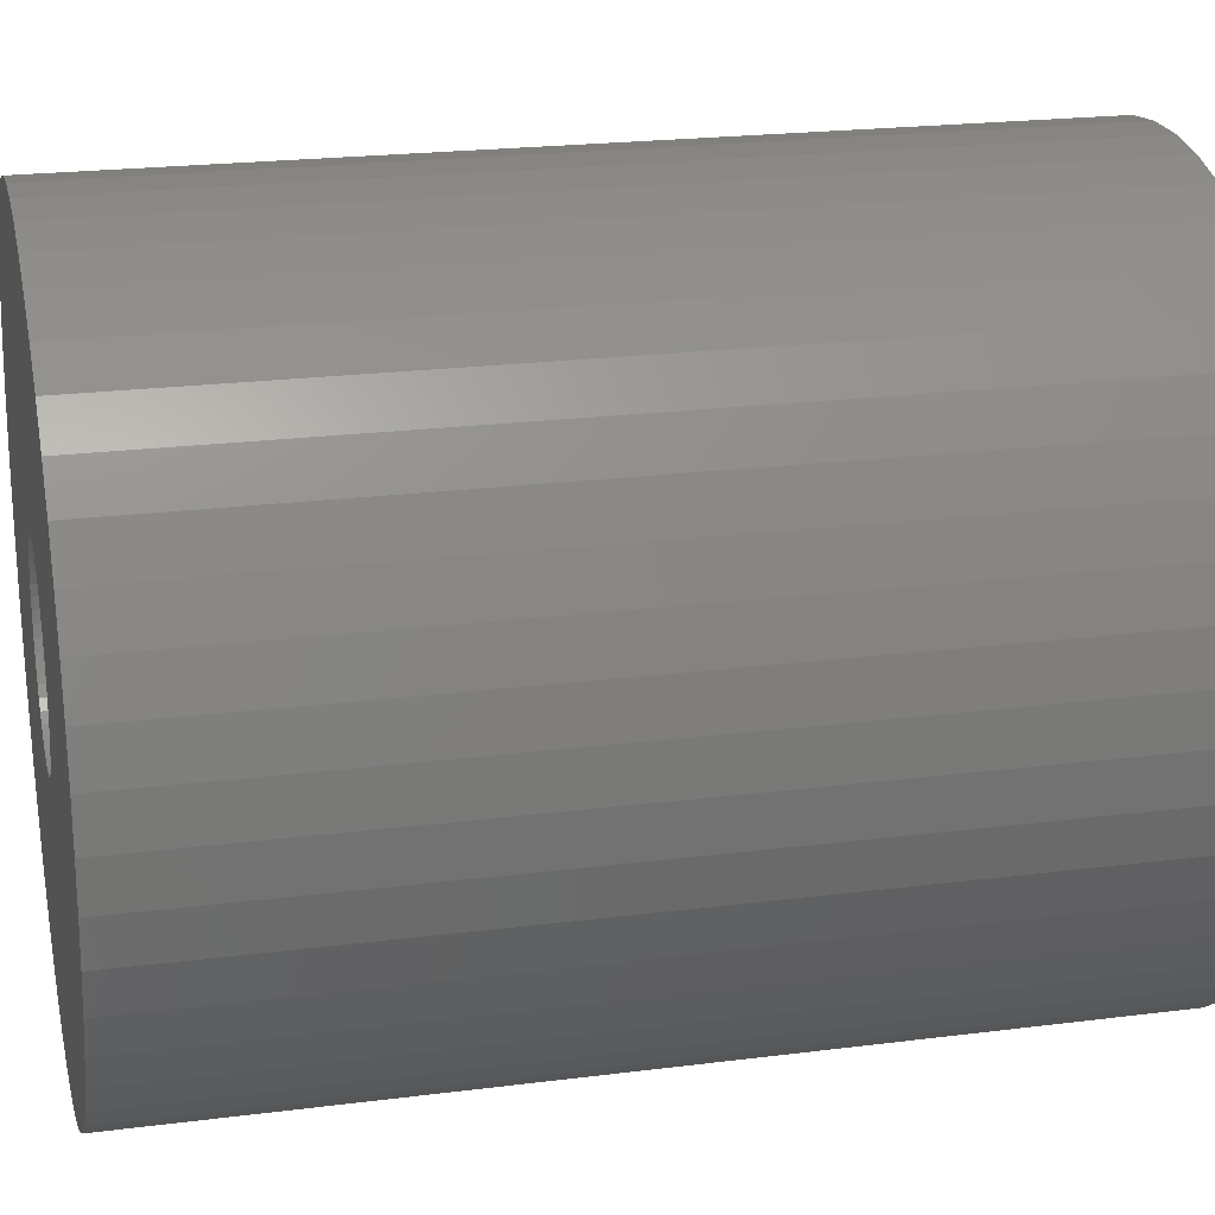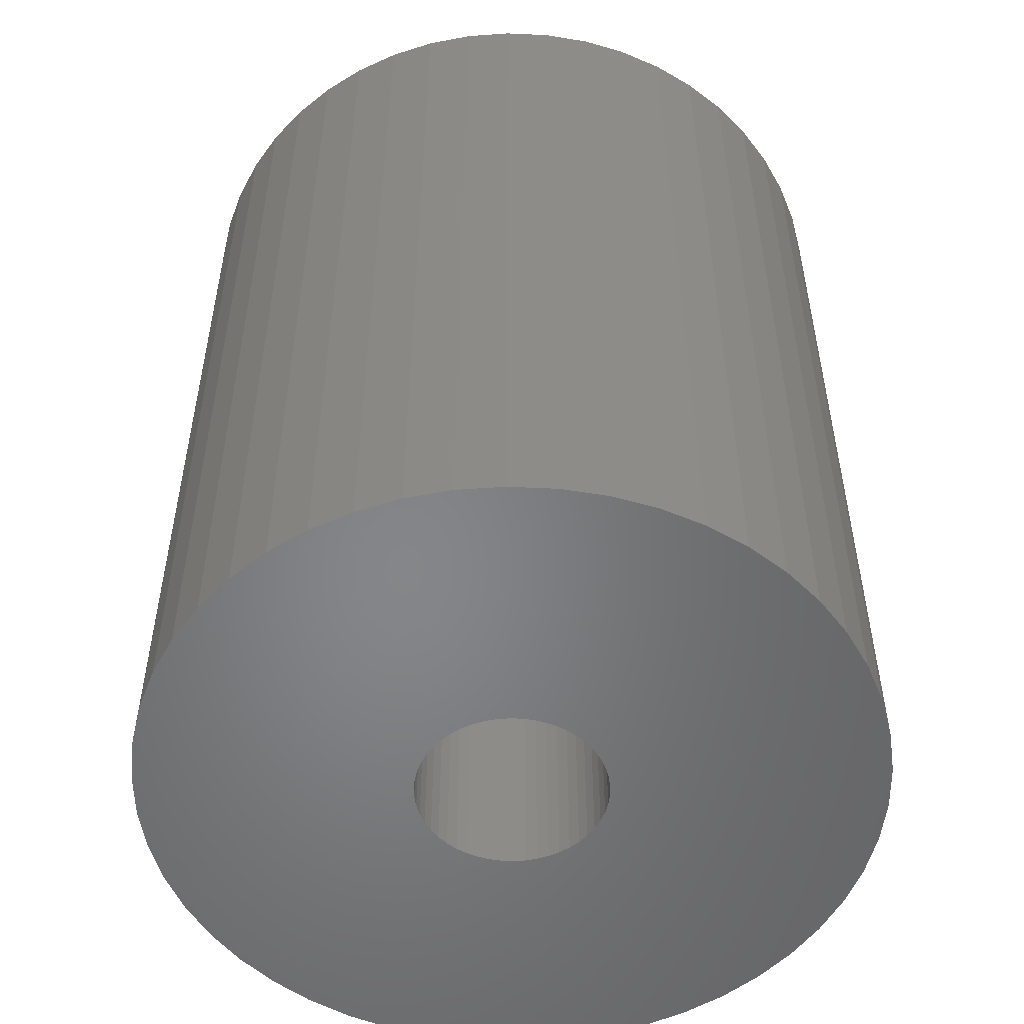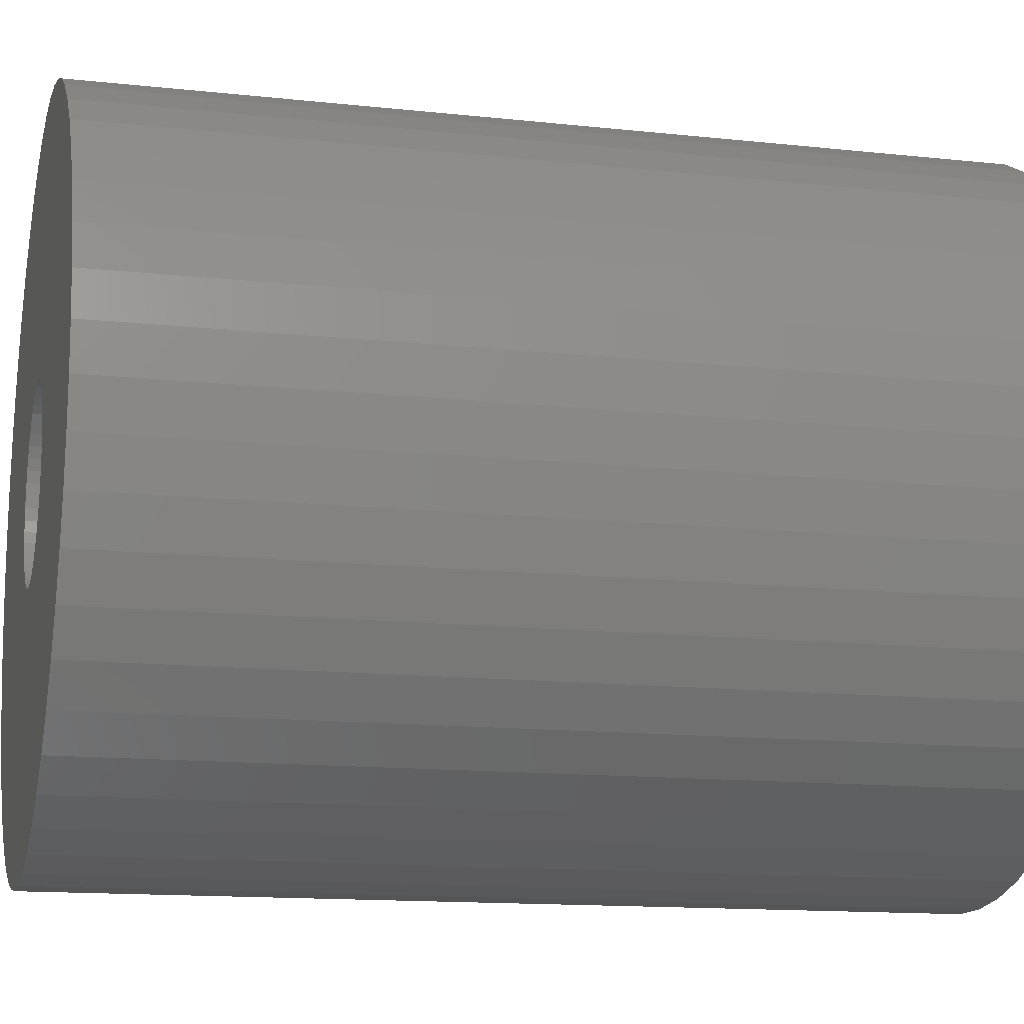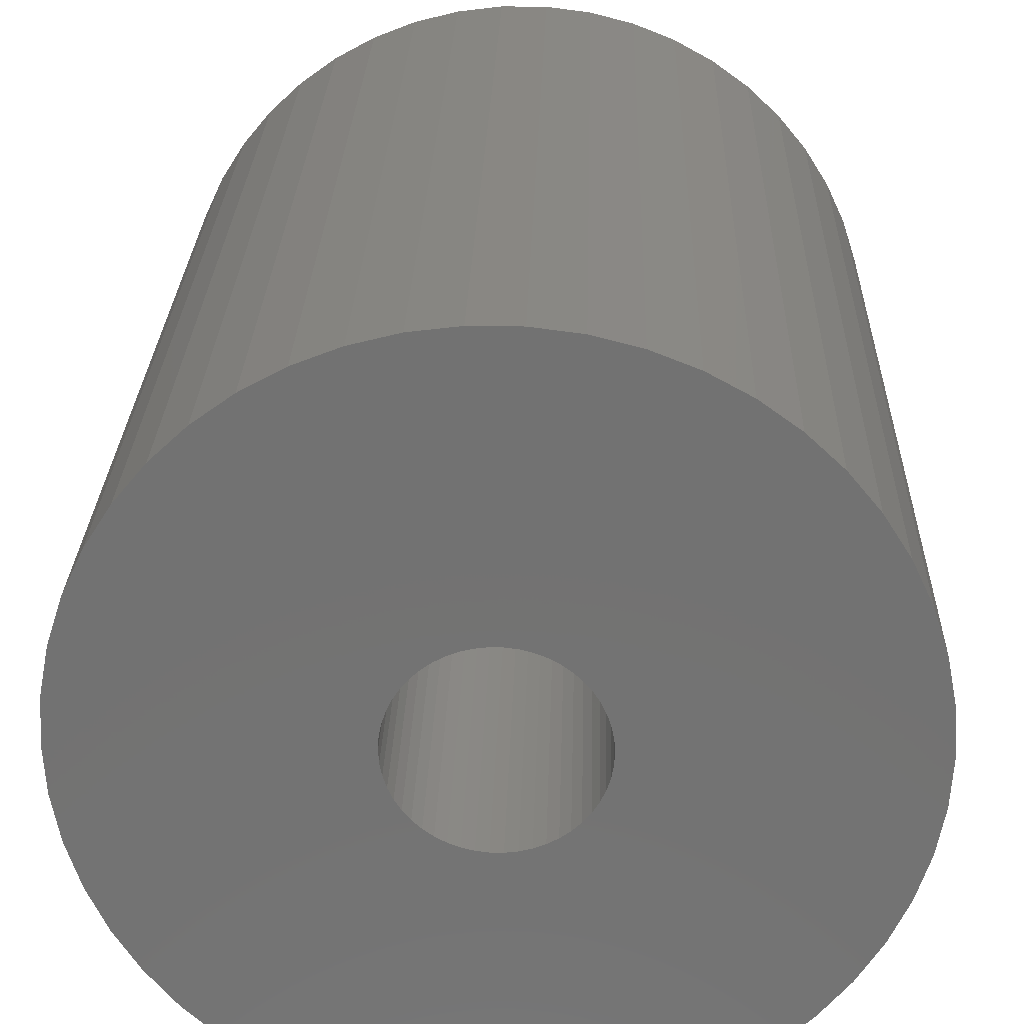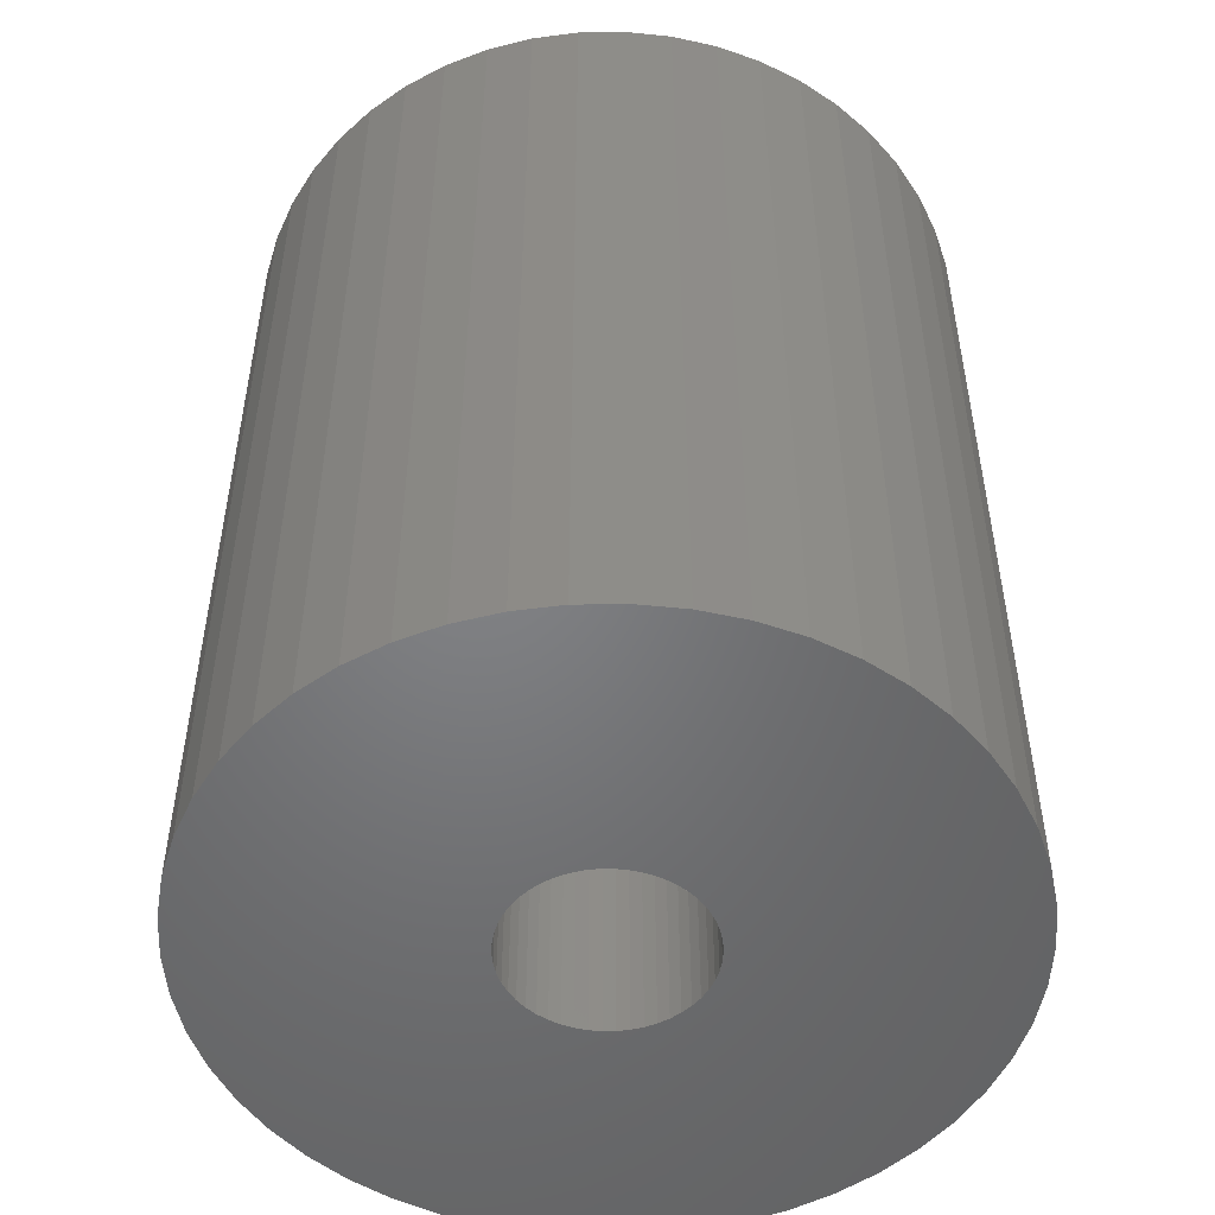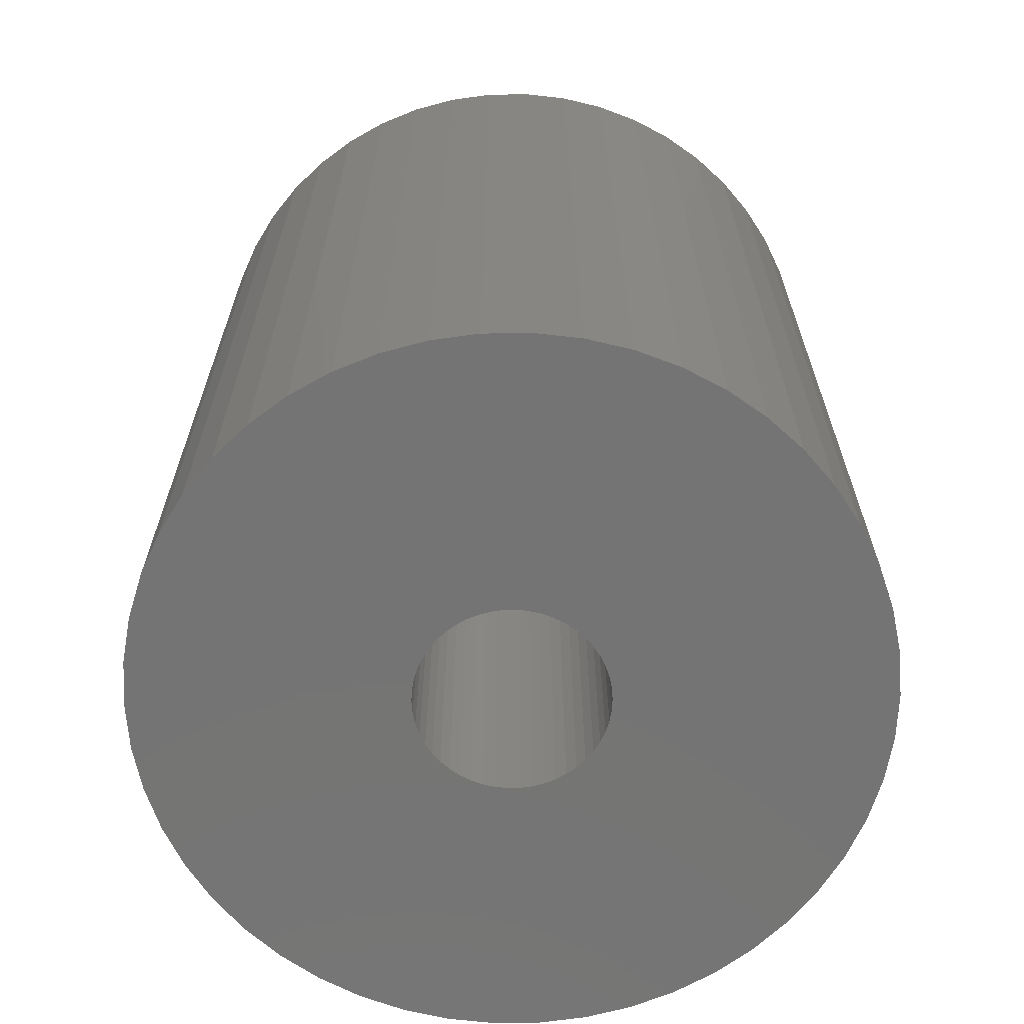
<metadata>
{"format":"stl","ext":"stl","renderer":"f3d","projection":"perspective","resolution":1024,"background":"white","views":[{"elev":21.6,"azim":-102.7,"up":"+Y"},{"elev":-52.9,"azim":-60.4,"up":"+Z"},{"elev":-13.6,"azim":-103.8,"up":"+Y"},{"elev":25.4,"azim":-178.4,"up":"+Y"},{"elev":-51.0,"azim":-164.7,"up":"+Z"},{"elev":-66.6,"azim":116.0,"up":"+Z"}]}
</metadata>
<code>
# stl→obj: 200 verts, 400 faces
v 13.5 0 16.5
v 13.39 1.692 -16.5
v 13.39 1.692 16.5
v 13.5 0 -16.5
v -13.5 0 -16.5
v -13.39 1.692 16.5
v -13.39 1.692 -16.5
v -13.5 0 16.5
v 0.8477 13.47 -16.5
v -0.8477 13.47 16.5
v 0.8477 13.47 16.5
v -0.8477 13.47 -16.5
v -0.8477 -13.47 -16.5
v 0.8477 -13.47 16.5
v -0.8477 -13.47 16.5
v 0.8477 -13.47 -16.5
v 9.841 9.241 -16.5
v 8.605 10.4 16.5
v 9.841 9.241 16.5
v 8.605 10.4 -16.5
v -8.605 10.4 -16.5
v -9.841 9.241 16.5
v -8.605 10.4 16.5
v -9.841 9.241 -16.5
v -4.172 12.84 -16.5
v -5.748 12.22 16.5
v -4.172 12.84 16.5
v -5.748 12.22 -16.5
v 12.55 -4.97 16.5
v 13.08 -3.357 -16.5
v 13.08 -3.357 16.5
v 12.55 -4.97 -16.5
v 12.55 4.97 16.5
v 11.83 6.504 -16.5
v 11.83 6.504 16.5
v 12.55 4.97 -16.5
v 13.08 3.357 -16.5
v 13.08 3.357 16.5
v 10.92 7.935 -16.5
v 10.92 7.935 16.5
v 5.748 12.22 -16.5
v 4.172 12.84 16.5
v 5.748 12.22 16.5
v 4.172 12.84 -16.5
v 2.53 13.26 16.5
v 2.53 13.26 -16.5
v 7.234 11.4 -16.5
v 7.234 11.4 16.5
v -12.55 4.97 -16.5
v -11.83 6.504 16.5
v -11.83 6.504 -16.5
v -12.55 4.97 16.5
v -13.08 3.357 -16.5
v -13.08 3.357 16.5
v -2.53 13.26 -16.5
v -2.53 13.26 16.5
v 2.53 -13.26 16.5
v 2.53 -13.26 -16.5
v -10.92 7.935 16.5
v -10.92 7.935 -16.5
v 3.5 0 16.5
v 3.472 0.4387 16.5
v 13.39 -1.692 16.5
v 3.39 0.8704 16.5
v 3.472 -0.4387 16.5
v 3.254 1.288 16.5
v 3.067 1.686 16.5
v 3.39 -0.8704 16.5
v 2.832 2.057 16.5
v 2.551 2.396 16.5
v 3.254 -1.288 16.5
v 2.231 2.697 16.5
v 11.83 -6.504 16.5
v 1.875 2.955 16.5
v 3.067 -1.686 16.5
v 1.49 3.167 16.5
v 10.92 -7.935 16.5
v 2.832 -2.057 16.5
v 1.082 3.329 16.5
v 0.6558 3.438 16.5
v 0.2198 3.493 16.5
v -0.2198 3.493 16.5
v -0.6558 3.438 16.5
v -1.082 3.329 16.5
v -1.49 3.167 16.5
v -1.875 2.955 16.5
v -7.234 11.4 16.5
v -2.231 2.697 16.5
v -2.551 2.396 16.5
v -2.832 2.057 16.5
v 9.841 -9.241 16.5
v 2.551 -2.396 16.5
v 8.605 -10.4 16.5
v 2.231 -2.697 16.5
v 7.234 -11.4 16.5
v 1.875 -2.955 16.5
v 5.748 -12.22 16.5
v 1.49 -3.167 16.5
v 4.172 -12.84 16.5
v 1.082 -3.329 16.5
v 0.6558 -3.438 16.5
v 0.2198 -3.493 16.5
v -0.2198 -3.493 16.5
v -0.6558 -3.438 16.5
v -2.53 -13.26 16.5
v -1.082 -3.329 16.5
v -4.172 -12.84 16.5
v -1.49 -3.167 16.5
v -5.748 -12.22 16.5
v -1.875 -2.955 16.5
v -7.234 -11.4 16.5
v -2.231 -2.697 16.5
v -8.605 -10.4 16.5
v -2.551 -2.396 16.5
v -9.841 -9.241 16.5
v -2.832 -2.057 16.5
v -10.92 -7.935 16.5
v -3.067 -1.686 16.5
v -11.83 -6.504 16.5
v -3.254 -1.288 16.5
v -12.55 -4.97 16.5
v -3.39 -0.8704 16.5
v -13.08 -3.357 16.5
v -3.472 -0.4387 16.5
v -13.39 -1.692 16.5
v -3.5 0 16.5
v -3.067 1.686 16.5
v -3.254 1.288 16.5
v -3.39 0.8704 16.5
v -3.472 0.4387 16.5
v -7.234 11.4 -16.5
v 13.39 -1.692 -16.5
v 10.92 -7.935 -16.5
v 9.841 -9.241 -16.5
v 11.83 -6.504 -16.5
v 3.5 0 -16.5
v 3.472 -0.4387 -16.5
v 3.39 -0.8704 -16.5
v 3.472 0.4387 -16.5
v 3.254 -1.288 -16.5
v 3.067 -1.686 -16.5
v 3.39 0.8704 -16.5
v 2.832 -2.057 -16.5
v 2.551 -2.396 -16.5
v 8.605 -10.4 -16.5
v 3.254 1.288 -16.5
v 2.231 -2.697 -16.5
v 7.234 -11.4 -16.5
v 1.875 -2.955 -16.5
v 5.748 -12.22 -16.5
v 3.067 1.686 -16.5
v 1.49 -3.167 -16.5
v 4.172 -12.84 -16.5
v 2.832 2.057 -16.5
v 1.082 -3.329 -16.5
v 0.6558 -3.438 -16.5
v 0.2198 -3.493 -16.5
v -0.2198 -3.493 -16.5
v -0.6558 -3.438 -16.5
v -2.53 -13.26 -16.5
v -1.082 -3.329 -16.5
v -4.172 -12.84 -16.5
v -1.49 -3.167 -16.5
v -5.748 -12.22 -16.5
v -1.875 -2.955 -16.5
v -7.234 -11.4 -16.5
v -2.231 -2.697 -16.5
v -8.605 -10.4 -16.5
v -2.551 -2.396 -16.5
v -9.841 -9.241 -16.5
v -10.92 -7.935 -16.5
v -2.832 -2.057 -16.5
v 2.551 2.396 -16.5
v 2.231 2.697 -16.5
v 1.875 2.955 -16.5
v 1.49 3.167 -16.5
v 1.082 3.329 -16.5
v 0.6558 3.438 -16.5
v 0.2198 3.493 -16.5
v -0.2198 3.493 -16.5
v -0.6558 3.438 -16.5
v -1.082 3.329 -16.5
v -1.49 3.167 -16.5
v -1.875 2.955 -16.5
v -2.231 2.697 -16.5
v -2.551 2.396 -16.5
v -2.832 2.057 -16.5
v -3.067 1.686 -16.5
v -3.254 1.288 -16.5
v -3.39 0.8704 -16.5
v -3.472 0.4387 -16.5
v -3.5 0 -16.5
v -3.067 -1.686 -16.5
v -11.83 -6.504 -16.5
v -3.254 -1.288 -16.5
v -12.55 -4.97 -16.5
v -3.39 -0.8704 -16.5
v -13.08 -3.357 -16.5
v -3.472 -0.4387 -16.5
v -13.39 -1.692 -16.5
f 1 2 3
f 2 1 4
f 5 6 7
f 6 5 8
f 9 10 11
f 10 9 12
f 13 14 15
f 14 13 16
f 17 18 19
f 18 17 20
f 21 22 23
f 22 21 24
f 25 26 27
f 26 25 28
f 29 30 31
f 30 29 32
f 33 34 35
f 34 33 36
f 3 37 38
f 37 3 2
f 35 39 40
f 39 35 34
f 41 42 43
f 42 41 44
f 44 45 42
f 45 44 46
f 47 43 48
f 43 47 41
f 49 50 51
f 50 49 52
f 53 52 49
f 52 53 54
f 55 27 56
f 27 55 25
f 16 57 14
f 57 16 58
f 38 36 33
f 36 38 37
f 40 17 19
f 17 40 39
f 46 11 45
f 11 46 9
f 20 48 18
f 48 20 47
f 51 59 60
f 59 51 50
f 60 22 24
f 22 60 59
f 7 54 53
f 54 7 6
f 61 1 3
f 62 3 38
f 1 61 63
f 64 38 33
f 65 63 61
f 66 33 35
f 63 65 31
f 67 35 40
f 68 31 65
f 69 40 19
f 31 68 29
f 70 19 18
f 71 29 68
f 72 18 48
f 29 71 73
f 74 48 43
f 75 73 71
f 76 43 42
f 73 75 77
f 78 77 75
f 3 62 61
f 38 64 62
f 33 66 64
f 35 67 66
f 40 69 67
f 19 70 69
f 79 42 45
f 18 72 70
f 48 74 72
f 43 76 74
f 42 79 76
f 80 45 11
f 45 80 79
f 11 81 80
f 11 82 81
f 10 82 11
f 82 10 83
f 56 83 10
f 83 56 84
f 27 84 56
f 84 27 85
f 26 85 27
f 85 26 86
f 87 86 26
f 86 87 88
f 23 88 87
f 88 23 89
f 22 89 23
f 59 90 22
f 89 22 90
f 77 78 91
f 92 91 78
f 91 92 93
f 94 93 92
f 93 94 95
f 96 95 94
f 95 96 97
f 98 97 96
f 97 98 99
f 100 99 98
f 99 100 57
f 101 57 100
f 57 101 14
f 102 14 101
f 103 14 102
f 15 103 104
f 103 15 14
f 105 104 106
f 107 106 108
f 109 108 110
f 111 110 112
f 104 105 15
f 113 112 114
f 115 114 116
f 117 116 118
f 119 118 120
f 121 120 122
f 123 122 124
f 106 107 105
f 125 124 126
f 90 59 127
f 50 127 59
f 108 109 107
f 127 50 128
f 110 111 109
f 52 128 50
f 112 113 111
f 128 52 129
f 114 115 113
f 54 129 52
f 116 117 115
f 129 54 130
f 118 119 117
f 6 130 54
f 120 121 119
f 130 6 126
f 122 123 121
f 8 126 6
f 124 125 123
f 126 8 125
f 28 87 26
f 87 28 131
f 131 23 87
f 23 131 21
f 12 56 10
f 56 12 55
f 63 4 1
f 4 63 132
f 91 133 77
f 133 91 134
f 73 32 29
f 32 73 135
f 31 132 63
f 132 31 30
f 136 4 132
f 137 132 30
f 4 136 2
f 138 30 32
f 139 2 136
f 140 32 135
f 2 139 37
f 141 135 133
f 142 37 139
f 143 133 134
f 37 142 36
f 144 134 145
f 146 36 142
f 147 145 148
f 36 146 34
f 149 148 150
f 151 34 146
f 152 150 153
f 34 151 39
f 154 39 151
f 132 137 136
f 30 138 137
f 32 140 138
f 135 141 140
f 133 143 141
f 134 144 143
f 155 153 58
f 145 147 144
f 148 149 147
f 150 152 149
f 153 155 152
f 156 58 16
f 58 156 155
f 16 157 156
f 16 158 157
f 13 158 16
f 158 13 159
f 160 159 13
f 159 160 161
f 162 161 160
f 161 162 163
f 164 163 162
f 163 164 165
f 166 165 164
f 165 166 167
f 168 167 166
f 167 168 169
f 170 169 168
f 171 172 170
f 169 170 172
f 39 154 17
f 173 17 154
f 17 173 20
f 174 20 173
f 20 174 47
f 175 47 174
f 47 175 41
f 176 41 175
f 41 176 44
f 177 44 176
f 44 177 46
f 178 46 177
f 46 178 9
f 179 9 178
f 180 9 179
f 12 180 181
f 180 12 9
f 55 181 182
f 25 182 183
f 28 183 184
f 131 184 185
f 181 55 12
f 21 185 186
f 24 186 187
f 60 187 188
f 51 188 189
f 49 189 190
f 53 190 191
f 182 25 55
f 7 191 192
f 172 171 193
f 194 193 171
f 183 28 25
f 193 194 195
f 184 131 28
f 196 195 194
f 185 21 131
f 195 196 197
f 186 24 21
f 198 197 196
f 187 60 24
f 197 198 199
f 188 51 60
f 200 199 198
f 189 49 51
f 199 200 192
f 190 53 49
f 5 192 200
f 191 7 53
f 192 5 7
f 150 95 97
f 95 150 148
f 145 91 93
f 91 145 134
f 77 135 73
f 135 77 133
f 162 105 107
f 105 162 160
f 170 117 171
f 117 170 115
f 171 119 194
f 119 171 117
f 196 123 198
f 123 196 121
f 153 97 99
f 97 153 150
f 58 99 57
f 99 58 153
f 160 15 105
f 15 160 13
f 164 107 109
f 107 164 162
f 170 113 115
f 113 170 168
f 194 121 196
f 121 194 119
f 198 125 200
f 125 198 123
f 200 8 5
f 8 200 125
f 148 93 95
f 93 148 145
f 166 109 111
f 109 166 164
f 168 111 113
f 111 168 166
f 136 62 139
f 62 136 61
f 126 191 130
f 191 126 192
f 180 81 82
f 81 180 179
f 157 103 102
f 103 157 158
f 174 70 72
f 70 174 173
f 186 88 89
f 88 186 185
f 183 84 85
f 84 183 182
f 146 67 151
f 67 146 66
f 139 64 142
f 64 139 62
f 151 69 154
f 69 151 67
f 177 76 79
f 76 177 176
f 176 74 76
f 74 176 175
f 128 188 127
f 188 128 189
f 90 186 89
f 186 90 187
f 129 189 128
f 189 129 190
f 182 83 84
f 83 182 181
f 142 66 146
f 66 142 64
f 154 70 173
f 70 154 69
f 178 79 80
f 79 178 177
f 179 80 81
f 80 179 178
f 175 72 74
f 72 175 174
f 127 187 90
f 187 127 188
f 130 190 129
f 190 130 191
f 184 85 86
f 85 184 183
f 185 86 88
f 86 185 184
f 181 82 83
f 82 181 180
f 137 61 136
f 61 137 65
f 144 78 143
f 78 144 92
f 140 68 138
f 68 140 71
f 138 65 137
f 65 138 68
f 149 98 96
f 98 149 152
f 144 94 92
f 94 144 147
f 143 75 141
f 75 143 78
f 120 197 122
f 197 120 195
f 152 100 98
f 100 152 155
f 155 101 100
f 101 155 156
f 156 102 101
f 102 156 157
f 141 71 140
f 71 141 75
f 161 108 106
f 108 161 163
f 159 106 104
f 106 159 161
f 116 193 118
f 193 116 172
f 114 172 116
f 172 114 169
f 167 114 112
f 114 167 169
f 118 195 120
f 195 118 193
f 122 199 124
f 199 122 197
f 124 192 126
f 192 124 199
f 147 96 94
f 96 147 149
f 165 112 110
f 112 165 167
f 158 104 103
f 104 158 159
f 163 110 108
f 110 163 165

</code>
